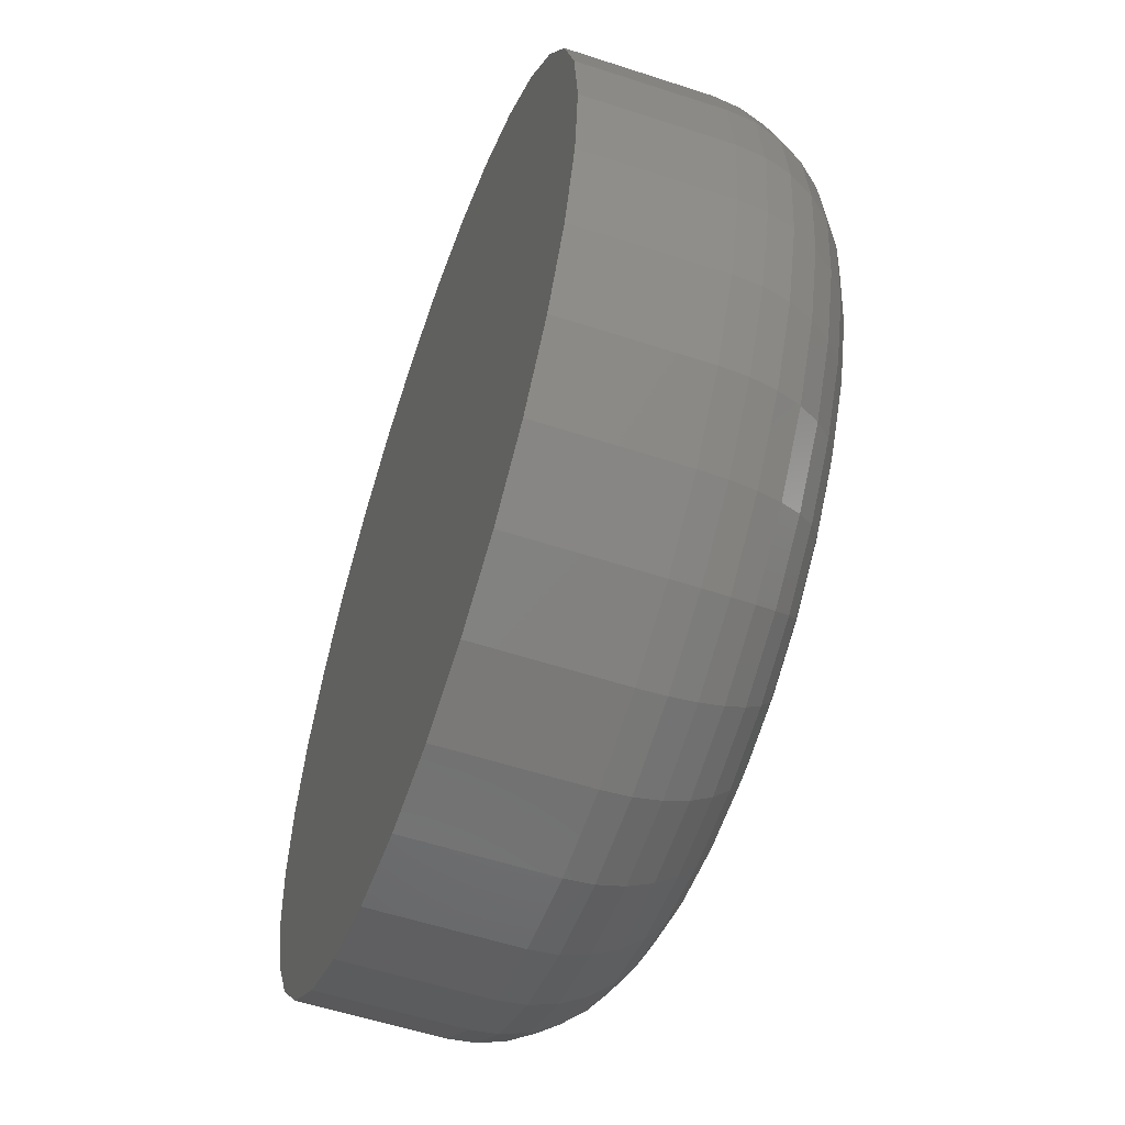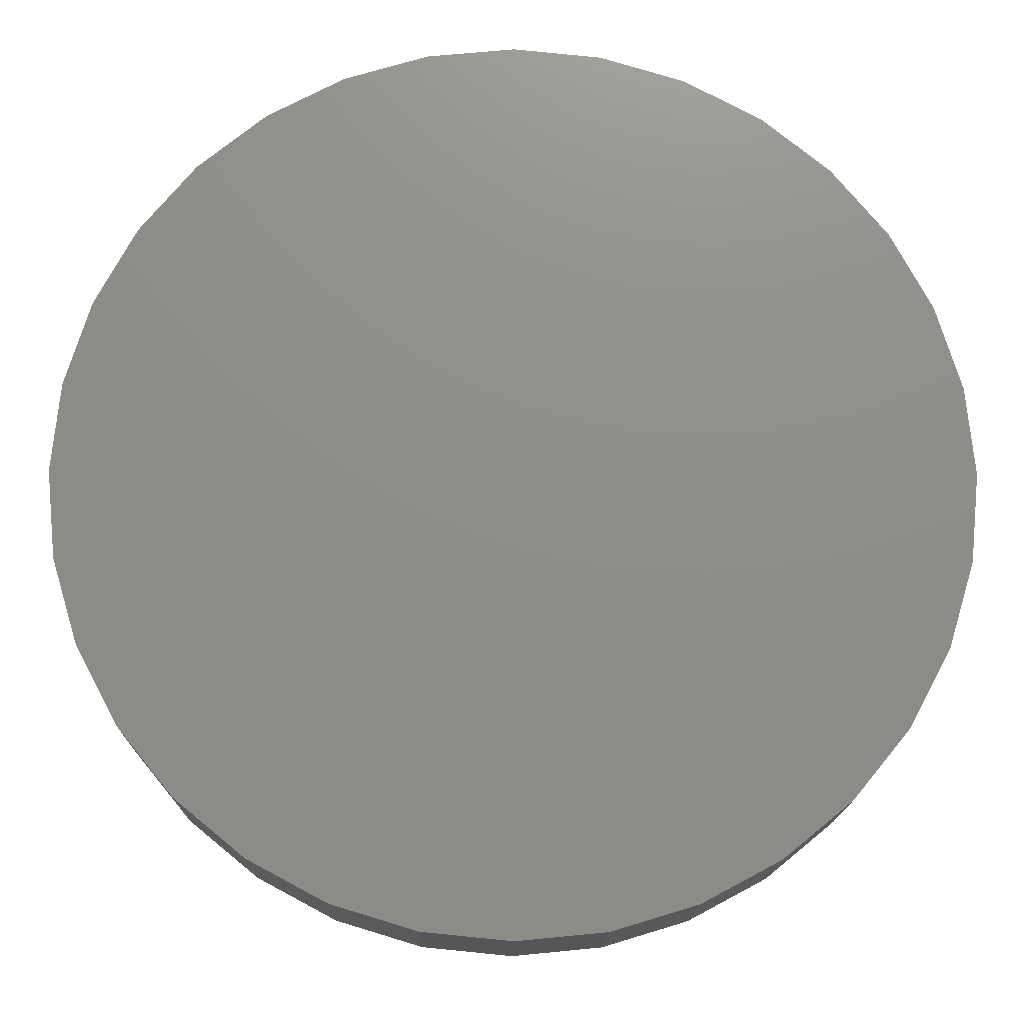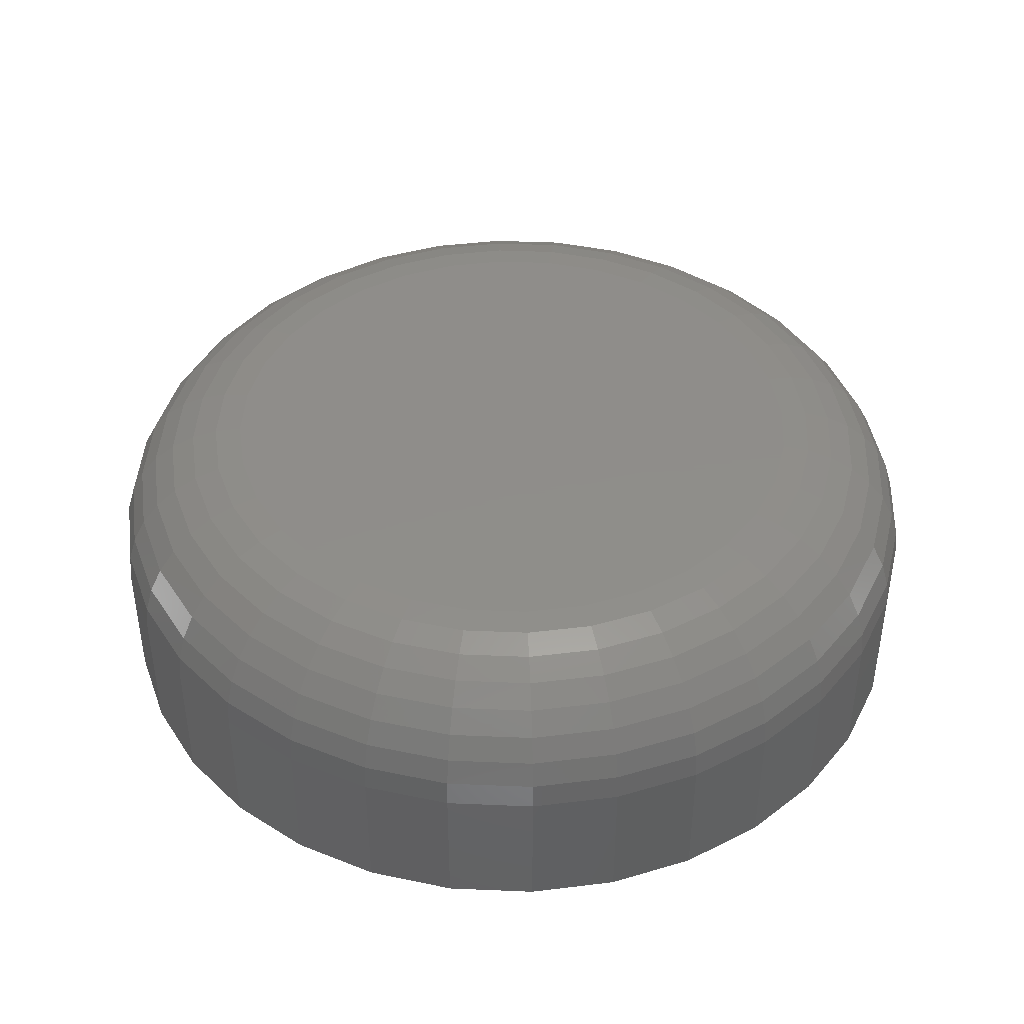
<metadata>
{"format":"stl","ext":"stl","renderer":"f3d","projection":"perspective","resolution":1024,"background":"white","views":[{"elev":-56.1,"azim":-109.0,"up":"+Y"},{"elev":-15.7,"azim":179.1,"up":"+Y"},{"elev":42.3,"azim":8.5,"up":"+Z"}]}
</metadata>
<code>
# stl→obj: 320 verts, 636 faces
v -0.02678 0.1673 0.1562
v 0.03977 0.1673 0.1562
v 0.006497 0.1706 0.1562
v -0.05877 0.1576 0.1562
v 0.07177 0.1576 0.1562
v 0.07177 -0.1576 0.1562
v -0.02678 -0.1673 0.1562
v 0.03977 -0.1673 0.1562
v 0.006497 -0.1706 0.1562
v 0.1013 0.1418 0.1562
v -0.08826 0.1418 0.1562
v 0.1271 0.1206 0.1562
v -0.1141 0.1206 0.1562
v 0.1483 0.09476 0.1562
v -0.1353 0.09476 0.1562
v 0.1641 0.06527 0.1562
v -0.1511 0.06527 0.1562
v 0.1738 0.03327 0.1562
v -0.1608 0.03327 0.1562
v 0.1771 -4.394e-17 0.1562
v -0.1641 -1.328e-16 0.1562
v 0.1738 -0.03327 0.1562
v -0.1608 -0.03327 0.1562
v 0.1641 -0.06527 0.1562
v -0.1511 -0.06527 0.1562
v 0.1483 -0.09476 0.1562
v -0.1353 -0.09476 0.1562
v 0.1271 -0.1206 0.1562
v -0.1141 -0.1206 0.1562
v 0.1013 -0.1418 0.1562
v -0.08826 -0.1418 0.1562
v -0.05877 -0.1576 0.1562
v 0.2552 0 0
v 0.2552 -2.818e-16 0.07812
v 0.2504 -0.04852 0
v 0.2504 -0.04852 0.07812
v 0.2363 -0.09517 0
v 0.2363 -0.09517 0.07812
v 0.2133 -0.1382 0
v 0.2133 -0.1382 0.07812
v 0.1823 -0.1758 0
v 0.1823 -0.1758 0.07812
v 0.1447 -0.2068 0
v 0.1447 -0.2068 0.07812
v 0.1017 -0.2298 0
v 0.1017 -0.2298 0.07812
v 0.05501 -0.2439 0
v 0.05501 -0.2439 0.07812
v 0.006497 -0.2487 0
v 0.006497 -0.2487 0.07812
v -0.04202 -0.2439 0
v -0.04202 -0.2439 0.07812
v -0.08867 -0.2298 0
v -0.08867 -0.2298 0.07812
v -0.1317 -0.2068 0
v -0.1317 -0.2068 0.07812
v -0.1693 -0.1758 0
v -0.1693 -0.1758 0.07812
v -0.2003 -0.1382 0
v -0.2003 -0.1382 0.07812
v -0.2233 -0.09517 0
v -0.2233 -0.09517 0.07812
v -0.2374 -0.04852 0
v -0.2374 -0.04852 0.07812
v -0.2422 3.045e-17 0
v -0.2422 3.045e-17 0.07812
v -0.2374 0.04852 0
v -0.2374 0.04852 0.07812
v -0.2233 0.09517 0
v -0.2233 0.09517 0.07812
v -0.2003 0.1382 0
v -0.2003 0.1382 0.07812
v -0.1693 0.1758 0
v -0.1693 0.1758 0.07812
v -0.1317 0.2068 0
v -0.1317 0.2068 0.07812
v -0.08867 0.2298 0
v -0.08867 0.2298 0.07812
v -0.04202 0.2439 0
v -0.04202 0.2439 0.07812
v 0.006497 0.2487 0
v 0.006497 0.2487 0.07812
v 0.05501 0.2439 0
v 0.05501 0.2439 0.07812
v 0.1017 0.2298 0
v 0.1017 0.2298 0.07812
v 0.1447 0.2068 0
v 0.1447 0.2068 0.07812
v 0.1823 0.1758 0
v 0.1823 0.1758 0.07812
v 0.2133 0.1382 0
v 0.2133 0.1382 0.07812
v 0.2363 0.09517 0
v 0.2363 0.09517 0.07812
v 0.2504 0.04852 0
v 0.2504 0.04852 0.07812
v 0.1923 0 0.1547
v 0.1887 -0.03625 0.1547
v 0.207 0 0.1503
v 0.2031 -0.03911 0.1503
v 0.2205 0 0.1431
v 0.2163 -0.04174 0.1431
v 0.2323 0 0.1334
v 0.228 -0.04405 0.1334
v 0.242 1.388e-17 0.1215
v 0.2375 -0.04595 0.1215
v 0.2492 0 0.108
v 0.2446 -0.04736 0.108
v 0.2537 0 0.09337
v 0.2489 -0.04822 0.09337
v -0.1757 -0.03625 0.1547
v -0.1793 -1.388e-16 0.1547
v -0.1901 -0.03911 0.1503
v -0.194 -1.665e-16 0.1503
v -0.2034 -0.04174 0.1431
v -0.2075 -1.804e-16 0.1431
v -0.215 -0.04405 0.1334
v -0.2193 -1.665e-16 0.1334
v -0.2245 -0.04595 0.1215
v -0.229 -1.665e-16 0.1215
v -0.2316 -0.04736 0.108
v -0.2362 -1.665e-16 0.108
v -0.2359 -0.04822 0.09337
v -0.2407 -1.665e-16 0.09337
v -0.1652 -0.0711 0.1547
v -0.1787 -0.07671 0.1503
v -0.1912 -0.08188 0.1431
v -0.2021 -0.08641 0.1334
v -0.2111 -0.09013 0.1215
v -0.2178 -0.09289 0.108
v -0.2219 -0.09459 0.09337
v -0.148 -0.1032 0.1547
v -0.1602 -0.1114 0.1503
v -0.1714 -0.1189 0.1431
v -0.1813 -0.1254 0.1334
v -0.1893 -0.1308 0.1215
v -0.1953 -0.1349 0.108
v -0.199 -0.1373 0.09337
v -0.1249 -0.1314 0.1547
v -0.1352 -0.1417 0.1503
v -0.1448 -0.1513 0.1431
v -0.1532 -0.1597 0.1334
v -0.16 -0.1665 0.1215
v -0.1651 -0.1716 0.108
v -0.1683 -0.1748 0.09337
v -0.09673 -0.1545 0.1547
v -0.1049 -0.1667 0.1503
v -0.1124 -0.1779 0.1431
v -0.119 -0.1877 0.1334
v -0.1244 -0.1958 0.1215
v -0.1284 -0.2018 0.108
v -0.1308 -0.2055 0.09337
v -0.06461 -0.1717 0.1547
v -0.07021 -0.1852 0.1503
v -0.07538 -0.1977 0.1431
v -0.07991 -0.2086 0.1334
v -0.08363 -0.2176 0.1215
v -0.08639 -0.2243 0.108
v -0.0881 -0.2284 0.09337
v -0.02975 -0.1822 0.1547
v -0.03261 -0.1966 0.1503
v -0.03525 -0.2099 0.1431
v -0.03756 -0.2215 0.1334
v -0.03945 -0.231 0.1215
v -0.04086 -0.2381 0.108
v -0.04173 -0.2424 0.09337
v 0.006497 -0.1858 0.1547
v 0.006497 -0.2005 0.1503
v 0.006497 -0.214 0.1431
v 0.006497 -0.2258 0.1334
v 0.006497 -0.2355 0.1215
v 0.006497 -0.2427 0.108
v 0.006497 -0.2472 0.09337
v 0.04274 -0.1822 0.1547
v 0.0456 -0.1966 0.1503
v 0.04824 -0.2099 0.1431
v 0.05055 -0.2215 0.1334
v 0.05244 -0.231 0.1215
v 0.05385 -0.2381 0.108
v 0.05472 -0.2424 0.09337
v 0.0776 -0.1717 0.1547
v 0.08321 -0.1852 0.1503
v 0.08838 -0.1977 0.1431
v 0.09291 -0.2086 0.1334
v 0.09663 -0.2176 0.1215
v 0.09939 -0.2243 0.108
v 0.1011 -0.2284 0.09337
v 0.1097 -0.1545 0.1547
v 0.1179 -0.1667 0.1503
v 0.1254 -0.1779 0.1431
v 0.1319 -0.1877 0.1334
v 0.1373 -0.1958 0.1215
v 0.1414 -0.2018 0.108
v 0.1438 -0.2055 0.09337
v 0.1379 -0.1314 0.1547
v 0.1482 -0.1417 0.1503
v 0.1578 -0.1513 0.1431
v 0.1662 -0.1597 0.1334
v 0.173 -0.1665 0.1215
v 0.1781 -0.1716 0.108
v 0.1813 -0.1748 0.09337
v 0.161 -0.1032 0.1547
v 0.1732 -0.1114 0.1503
v 0.1844 -0.1189 0.1431
v 0.1942 -0.1254 0.1334
v 0.2023 -0.1308 0.1215
v 0.2083 -0.1349 0.108
v 0.212 -0.1373 0.09337
v 0.1782 -0.0711 0.1547
v 0.1917 -0.07671 0.1503
v 0.2042 -0.08188 0.1431
v 0.2151 -0.08641 0.1334
v 0.2241 -0.09013 0.1215
v 0.2308 -0.09289 0.108
v 0.2349 -0.09459 0.09337
v -0.1757 0.03625 0.1547
v -0.1901 0.03911 0.1503
v -0.2034 0.04174 0.1431
v -0.215 0.04405 0.1334
v -0.2245 0.04595 0.1215
v -0.2316 0.04736 0.108
v -0.2359 0.04822 0.09337
v 0.1887 0.03625 0.1547
v 0.2031 0.03911 0.1503
v 0.2163 0.04174 0.1431
v 0.228 0.04405 0.1334
v 0.2375 0.04595 0.1215
v 0.2446 0.04736 0.108
v 0.2489 0.04822 0.09337
v 0.1782 0.0711 0.1547
v 0.1917 0.07671 0.1503
v 0.2042 0.08188 0.1431
v 0.2151 0.08641 0.1334
v 0.2241 0.09013 0.1215
v 0.2308 0.09289 0.108
v 0.2349 0.09459 0.09337
v 0.161 0.1032 0.1547
v 0.1732 0.1114 0.1503
v 0.1844 0.1189 0.1431
v 0.1942 0.1254 0.1334
v 0.2023 0.1308 0.1215
v 0.2083 0.1349 0.108
v 0.212 0.1373 0.09337
v 0.1379 0.1314 0.1547
v 0.1482 0.1417 0.1503
v 0.1578 0.1513 0.1431
v 0.1662 0.1597 0.1334
v 0.173 0.1665 0.1215
v 0.1781 0.1716 0.108
v 0.1813 0.1748 0.09337
v 0.1097 0.1545 0.1547
v 0.1179 0.1667 0.1503
v 0.1254 0.1779 0.1431
v 0.1319 0.1877 0.1334
v 0.1373 0.1958 0.1215
v 0.1414 0.2018 0.108
v 0.1438 0.2055 0.09337
v 0.0776 0.1717 0.1547
v 0.08321 0.1852 0.1503
v 0.08838 0.1977 0.1431
v 0.09291 0.2086 0.1334
v 0.09663 0.2176 0.1215
v 0.09939 0.2243 0.108
v 0.1011 0.2284 0.09337
v 0.04274 0.1822 0.1547
v 0.0456 0.1966 0.1503
v 0.04824 0.2099 0.1431
v 0.05055 0.2215 0.1334
v 0.05244 0.231 0.1215
v 0.05385 0.2381 0.108
v 0.05472 0.2424 0.09337
v 0.006497 0.1858 0.1547
v 0.006497 0.2005 0.1503
v 0.006497 0.214 0.1431
v 0.006497 0.2258 0.1334
v 0.006497 0.2355 0.1215
v 0.006497 0.2427 0.108
v 0.006497 0.2472 0.09337
v -0.02975 0.1822 0.1547
v -0.03261 0.1966 0.1503
v -0.03525 0.2099 0.1431
v -0.03756 0.2215 0.1334
v -0.03945 0.231 0.1215
v -0.04086 0.2381 0.108
v -0.04173 0.2424 0.09337
v -0.06461 0.1717 0.1547
v -0.07021 0.1852 0.1503
v -0.07538 0.1977 0.1431
v -0.07991 0.2086 0.1334
v -0.08363 0.2176 0.1215
v -0.08639 0.2243 0.108
v -0.0881 0.2284 0.09337
v -0.09673 0.1545 0.1547
v -0.1049 0.1667 0.1503
v -0.1124 0.1779 0.1431
v -0.119 0.1877 0.1334
v -0.1244 0.1958 0.1215
v -0.1284 0.2018 0.108
v -0.1308 0.2055 0.09337
v -0.1249 0.1314 0.1547
v -0.1352 0.1417 0.1503
v -0.1448 0.1513 0.1431
v -0.1532 0.1597 0.1334
v -0.16 0.1665 0.1215
v -0.1651 0.1716 0.108
v -0.1683 0.1748 0.09337
v -0.148 0.1032 0.1547
v -0.1602 0.1114 0.1503
v -0.1714 0.1189 0.1431
v -0.1813 0.1254 0.1334
v -0.1893 0.1308 0.1215
v -0.1953 0.1349 0.108
v -0.199 0.1373 0.09337
v -0.1652 0.0711 0.1547
v -0.1787 0.07671 0.1503
v -0.1912 0.08188 0.1431
v -0.2021 0.08641 0.1334
v -0.2111 0.09013 0.1215
v -0.2178 0.09289 0.108
v -0.2219 0.09459 0.09337
f 1 2 3
f 2 1 4
f 2 4 5
f 6 7 8
f 8 7 9
f 5 4 10
f 10 4 11
f 10 11 12
f 12 11 13
f 12 13 14
f 14 13 15
f 14 15 16
f 16 15 17
f 16 17 18
f 18 17 19
f 18 19 20
f 20 19 21
f 20 21 22
f 22 21 23
f 22 23 24
f 24 23 25
f 24 25 26
f 26 25 27
f 26 27 28
f 28 27 29
f 28 29 30
f 30 29 31
f 30 31 6
f 6 31 32
f 6 32 7
f 33 34 35
f 35 34 36
f 35 36 37
f 37 36 38
f 37 38 39
f 39 38 40
f 39 40 41
f 41 40 42
f 41 42 43
f 43 42 44
f 43 44 45
f 45 44 46
f 45 46 47
f 47 46 48
f 47 48 49
f 49 48 50
f 49 50 51
f 51 50 52
f 51 52 53
f 53 52 54
f 53 54 55
f 55 54 56
f 55 56 57
f 57 56 58
f 57 58 59
f 59 58 60
f 59 60 61
f 61 60 62
f 61 62 63
f 63 62 64
f 63 64 65
f 65 64 66
f 65 66 67
f 67 66 68
f 67 68 69
f 69 68 70
f 69 70 71
f 71 70 72
f 71 72 73
f 73 72 74
f 73 74 75
f 75 74 76
f 75 76 77
f 77 76 78
f 77 78 79
f 79 78 80
f 79 80 81
f 81 80 82
f 81 82 83
f 83 82 84
f 83 84 85
f 85 84 86
f 85 86 87
f 87 86 88
f 87 88 89
f 89 88 90
f 89 90 91
f 91 90 92
f 91 92 93
f 93 92 94
f 93 94 95
f 95 94 96
f 95 96 33
f 33 96 34
f 20 22 97
f 97 22 98
f 97 98 99
f 99 98 100
f 99 100 101
f 101 100 102
f 101 102 103
f 103 102 104
f 103 104 105
f 105 104 106
f 105 106 107
f 107 106 108
f 107 108 109
f 109 108 110
f 109 110 34
f 34 110 36
f 23 21 111
f 111 21 112
f 111 112 113
f 113 112 114
f 113 114 115
f 115 114 116
f 115 116 117
f 117 116 118
f 117 118 119
f 119 118 120
f 119 120 121
f 121 120 122
f 121 122 123
f 123 122 124
f 123 124 64
f 64 124 66
f 25 23 125
f 125 23 111
f 125 111 126
f 126 111 113
f 126 113 127
f 127 113 115
f 127 115 128
f 128 115 117
f 128 117 129
f 129 117 119
f 129 119 130
f 130 119 121
f 130 121 131
f 131 121 123
f 131 123 62
f 62 123 64
f 27 25 132
f 132 25 125
f 132 125 133
f 133 125 126
f 133 126 134
f 134 126 127
f 134 127 135
f 135 127 128
f 135 128 136
f 136 128 129
f 136 129 137
f 137 129 130
f 137 130 138
f 138 130 131
f 138 131 60
f 60 131 62
f 29 27 139
f 139 27 132
f 139 132 140
f 140 132 133
f 140 133 141
f 141 133 134
f 141 134 142
f 142 134 135
f 142 135 143
f 143 135 136
f 143 136 144
f 144 136 137
f 144 137 145
f 145 137 138
f 145 138 58
f 58 138 60
f 31 29 146
f 146 29 139
f 146 139 147
f 147 139 140
f 147 140 148
f 148 140 141
f 148 141 149
f 149 141 142
f 149 142 150
f 150 142 143
f 150 143 151
f 151 143 144
f 151 144 152
f 152 144 145
f 152 145 56
f 56 145 58
f 32 31 153
f 153 31 146
f 153 146 154
f 154 146 147
f 154 147 155
f 155 147 148
f 155 148 156
f 156 148 149
f 156 149 157
f 157 149 150
f 157 150 158
f 158 150 151
f 158 151 159
f 159 151 152
f 159 152 54
f 54 152 56
f 7 32 160
f 160 32 153
f 160 153 161
f 161 153 154
f 161 154 162
f 162 154 155
f 162 155 163
f 163 155 156
f 163 156 164
f 164 156 157
f 164 157 165
f 165 157 158
f 165 158 166
f 166 158 159
f 166 159 52
f 52 159 54
f 9 7 167
f 167 7 160
f 167 160 168
f 168 160 161
f 168 161 169
f 169 161 162
f 169 162 170
f 170 162 163
f 170 163 171
f 171 163 164
f 171 164 172
f 172 164 165
f 172 165 173
f 173 165 166
f 173 166 50
f 50 166 52
f 8 9 174
f 174 9 167
f 174 167 175
f 175 167 168
f 175 168 176
f 176 168 169
f 176 169 177
f 177 169 170
f 177 170 178
f 178 170 171
f 178 171 179
f 179 171 172
f 179 172 180
f 180 172 173
f 180 173 48
f 48 173 50
f 6 8 181
f 181 8 174
f 181 174 182
f 182 174 175
f 182 175 183
f 183 175 176
f 183 176 184
f 184 176 177
f 184 177 185
f 185 177 178
f 185 178 186
f 186 178 179
f 186 179 187
f 187 179 180
f 187 180 46
f 46 180 48
f 30 6 188
f 188 6 181
f 188 181 189
f 189 181 182
f 189 182 190
f 190 182 183
f 190 183 191
f 191 183 184
f 191 184 192
f 192 184 185
f 192 185 193
f 193 185 186
f 193 186 194
f 194 186 187
f 194 187 44
f 44 187 46
f 28 30 195
f 195 30 188
f 195 188 196
f 196 188 189
f 196 189 197
f 197 189 190
f 197 190 198
f 198 190 191
f 198 191 199
f 199 191 192
f 199 192 200
f 200 192 193
f 200 193 201
f 201 193 194
f 201 194 42
f 42 194 44
f 26 28 202
f 202 28 195
f 202 195 203
f 203 195 196
f 203 196 204
f 204 196 197
f 204 197 205
f 205 197 198
f 205 198 206
f 206 198 199
f 206 199 207
f 207 199 200
f 207 200 208
f 208 200 201
f 208 201 40
f 40 201 42
f 24 26 209
f 209 26 202
f 209 202 210
f 210 202 203
f 210 203 211
f 211 203 204
f 211 204 212
f 212 204 205
f 212 205 213
f 213 205 206
f 213 206 214
f 214 206 207
f 214 207 215
f 215 207 208
f 215 208 38
f 38 208 40
f 22 24 98
f 98 24 209
f 98 209 100
f 100 209 210
f 100 210 102
f 102 210 211
f 102 211 104
f 104 211 212
f 104 212 106
f 106 212 213
f 106 213 108
f 108 213 214
f 108 214 110
f 110 214 215
f 110 215 36
f 36 215 38
f 21 19 112
f 112 19 216
f 112 216 114
f 114 216 217
f 114 217 116
f 116 217 218
f 116 218 118
f 118 218 219
f 118 219 120
f 120 219 220
f 120 220 122
f 122 220 221
f 122 221 124
f 124 221 222
f 124 222 66
f 66 222 68
f 18 20 223
f 223 20 97
f 223 97 224
f 224 97 99
f 224 99 225
f 225 99 101
f 225 101 226
f 226 101 103
f 226 103 227
f 227 103 105
f 227 105 228
f 228 105 107
f 228 107 229
f 229 107 109
f 229 109 96
f 96 109 34
f 16 18 230
f 230 18 223
f 230 223 231
f 231 223 224
f 231 224 232
f 232 224 225
f 232 225 233
f 233 225 226
f 233 226 234
f 234 226 227
f 234 227 235
f 235 227 228
f 235 228 236
f 236 228 229
f 236 229 94
f 94 229 96
f 14 16 237
f 237 16 230
f 237 230 238
f 238 230 231
f 238 231 239
f 239 231 232
f 239 232 240
f 240 232 233
f 240 233 241
f 241 233 234
f 241 234 242
f 242 234 235
f 242 235 243
f 243 235 236
f 243 236 92
f 92 236 94
f 12 14 244
f 244 14 237
f 244 237 245
f 245 237 238
f 245 238 246
f 246 238 239
f 246 239 247
f 247 239 240
f 247 240 248
f 248 240 241
f 248 241 249
f 249 241 242
f 249 242 250
f 250 242 243
f 250 243 90
f 90 243 92
f 10 12 251
f 251 12 244
f 251 244 252
f 252 244 245
f 252 245 253
f 253 245 246
f 253 246 254
f 254 246 247
f 254 247 255
f 255 247 248
f 255 248 256
f 256 248 249
f 256 249 257
f 257 249 250
f 257 250 88
f 88 250 90
f 5 10 258
f 258 10 251
f 258 251 259
f 259 251 252
f 259 252 260
f 260 252 253
f 260 253 261
f 261 253 254
f 261 254 262
f 262 254 255
f 262 255 263
f 263 255 256
f 263 256 264
f 264 256 257
f 264 257 86
f 86 257 88
f 2 5 265
f 265 5 258
f 265 258 266
f 266 258 259
f 266 259 267
f 267 259 260
f 267 260 268
f 268 260 261
f 268 261 269
f 269 261 262
f 269 262 270
f 270 262 263
f 270 263 271
f 271 263 264
f 271 264 84
f 84 264 86
f 3 2 272
f 272 2 265
f 272 265 273
f 273 265 266
f 273 266 274
f 274 266 267
f 274 267 275
f 275 267 268
f 275 268 276
f 276 268 269
f 276 269 277
f 277 269 270
f 277 270 278
f 278 270 271
f 278 271 82
f 82 271 84
f 1 3 279
f 279 3 272
f 279 272 280
f 280 272 273
f 280 273 281
f 281 273 274
f 281 274 282
f 282 274 275
f 282 275 283
f 283 275 276
f 283 276 284
f 284 276 277
f 284 277 285
f 285 277 278
f 285 278 80
f 80 278 82
f 4 1 286
f 286 1 279
f 286 279 287
f 287 279 280
f 287 280 288
f 288 280 281
f 288 281 289
f 289 281 282
f 289 282 290
f 290 282 283
f 290 283 291
f 291 283 284
f 291 284 292
f 292 284 285
f 292 285 78
f 78 285 80
f 11 4 293
f 293 4 286
f 293 286 294
f 294 286 287
f 294 287 295
f 295 287 288
f 295 288 296
f 296 288 289
f 296 289 297
f 297 289 290
f 297 290 298
f 298 290 291
f 298 291 299
f 299 291 292
f 299 292 76
f 76 292 78
f 13 11 300
f 300 11 293
f 300 293 301
f 301 293 294
f 301 294 302
f 302 294 295
f 302 295 303
f 303 295 296
f 303 296 304
f 304 296 297
f 304 297 305
f 305 297 298
f 305 298 306
f 306 298 299
f 306 299 74
f 74 299 76
f 15 13 307
f 307 13 300
f 307 300 308
f 308 300 301
f 308 301 309
f 309 301 302
f 309 302 310
f 310 302 303
f 310 303 311
f 311 303 304
f 311 304 312
f 312 304 305
f 312 305 313
f 313 305 306
f 313 306 72
f 72 306 74
f 17 15 314
f 314 15 307
f 314 307 315
f 315 307 308
f 315 308 316
f 316 308 309
f 316 309 317
f 317 309 310
f 317 310 318
f 318 310 311
f 318 311 319
f 319 311 312
f 319 312 320
f 320 312 313
f 320 313 70
f 70 313 72
f 19 17 216
f 216 17 314
f 216 314 217
f 217 314 315
f 217 315 218
f 218 315 316
f 218 316 219
f 219 316 317
f 219 317 220
f 220 317 318
f 220 318 221
f 221 318 319
f 221 319 222
f 222 319 320
f 222 320 68
f 68 320 70
f 81 83 79
f 77 79 83
f 85 77 83
f 47 51 45
f 49 51 47
f 51 53 45
f 45 53 55
f 45 55 43
f 43 55 57
f 43 57 41
f 41 57 59
f 41 59 39
f 39 59 61
f 39 61 37
f 37 61 63
f 37 63 35
f 35 63 65
f 35 65 33
f 33 65 67
f 33 67 95
f 95 67 69
f 95 69 93
f 93 69 71
f 93 71 91
f 91 71 73
f 91 73 89
f 89 73 75
f 89 75 87
f 87 75 77
f 87 77 85

</code>
